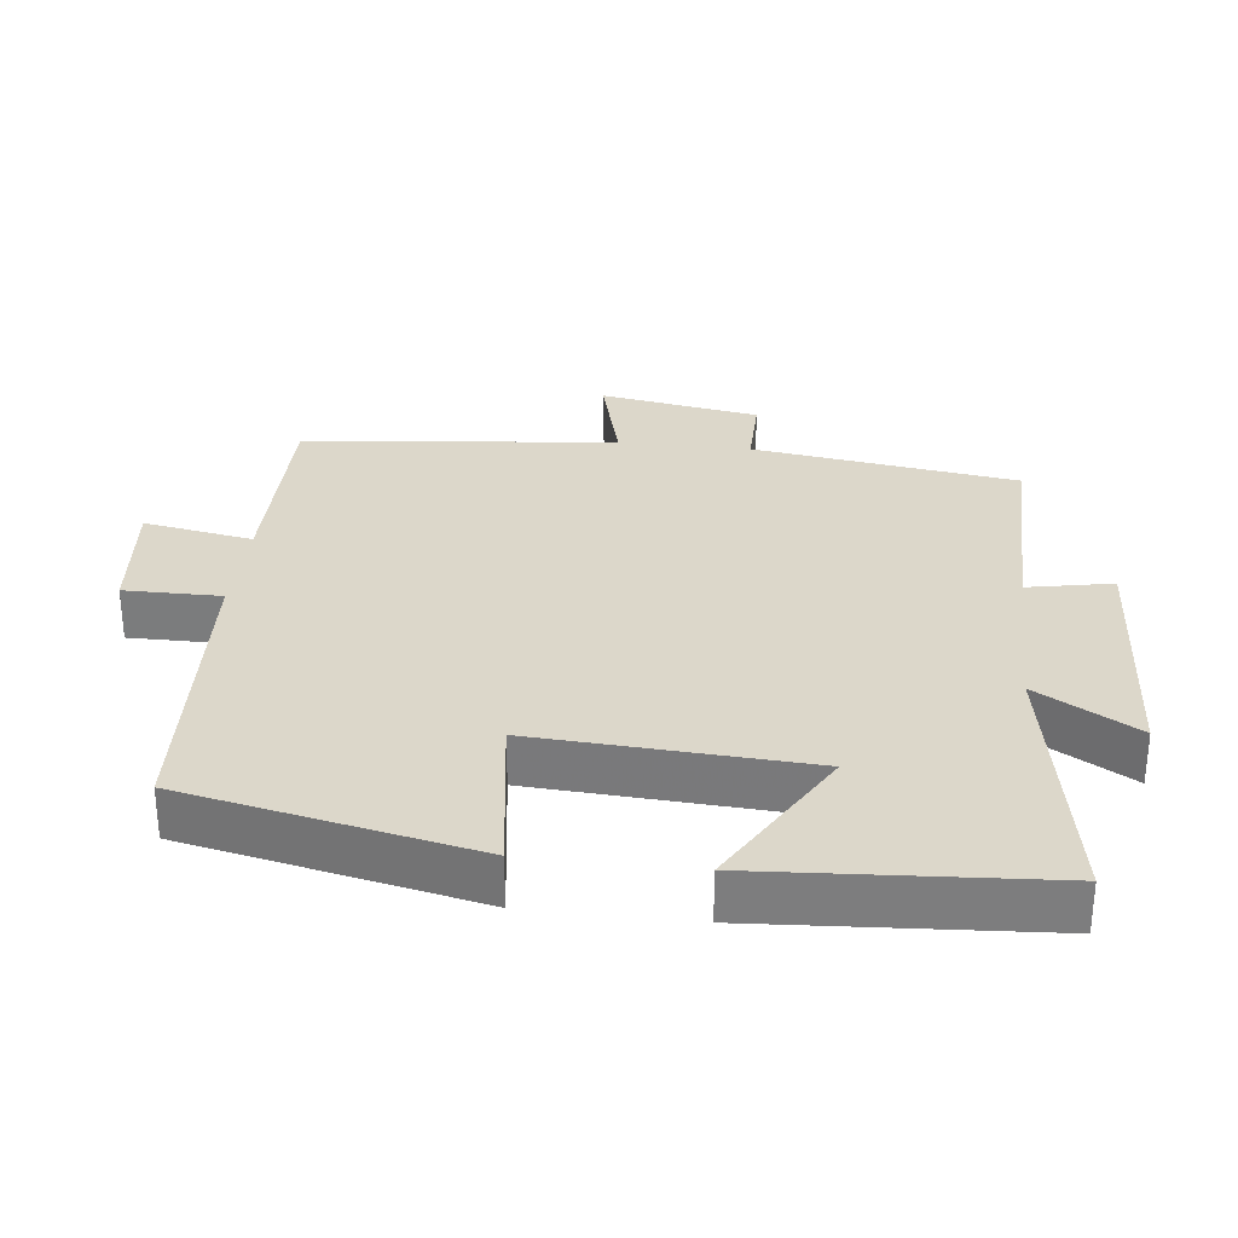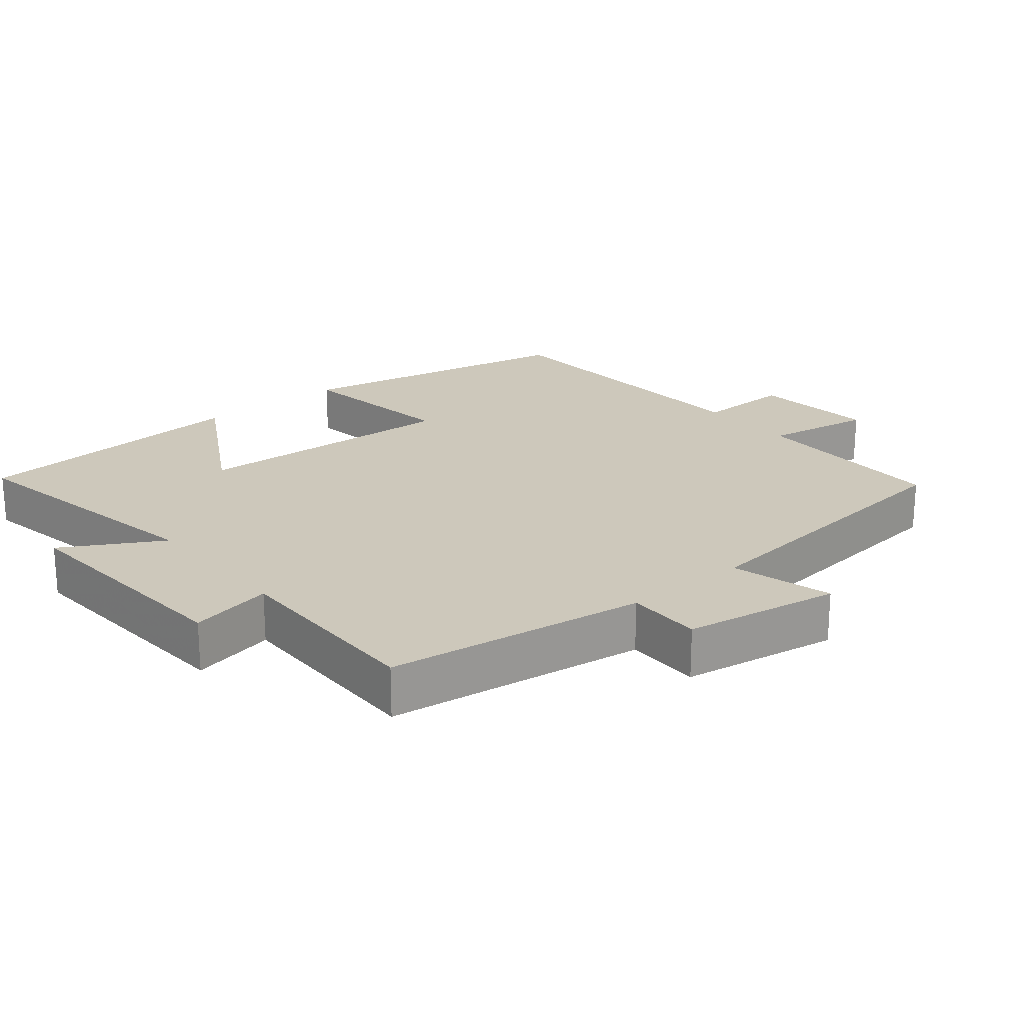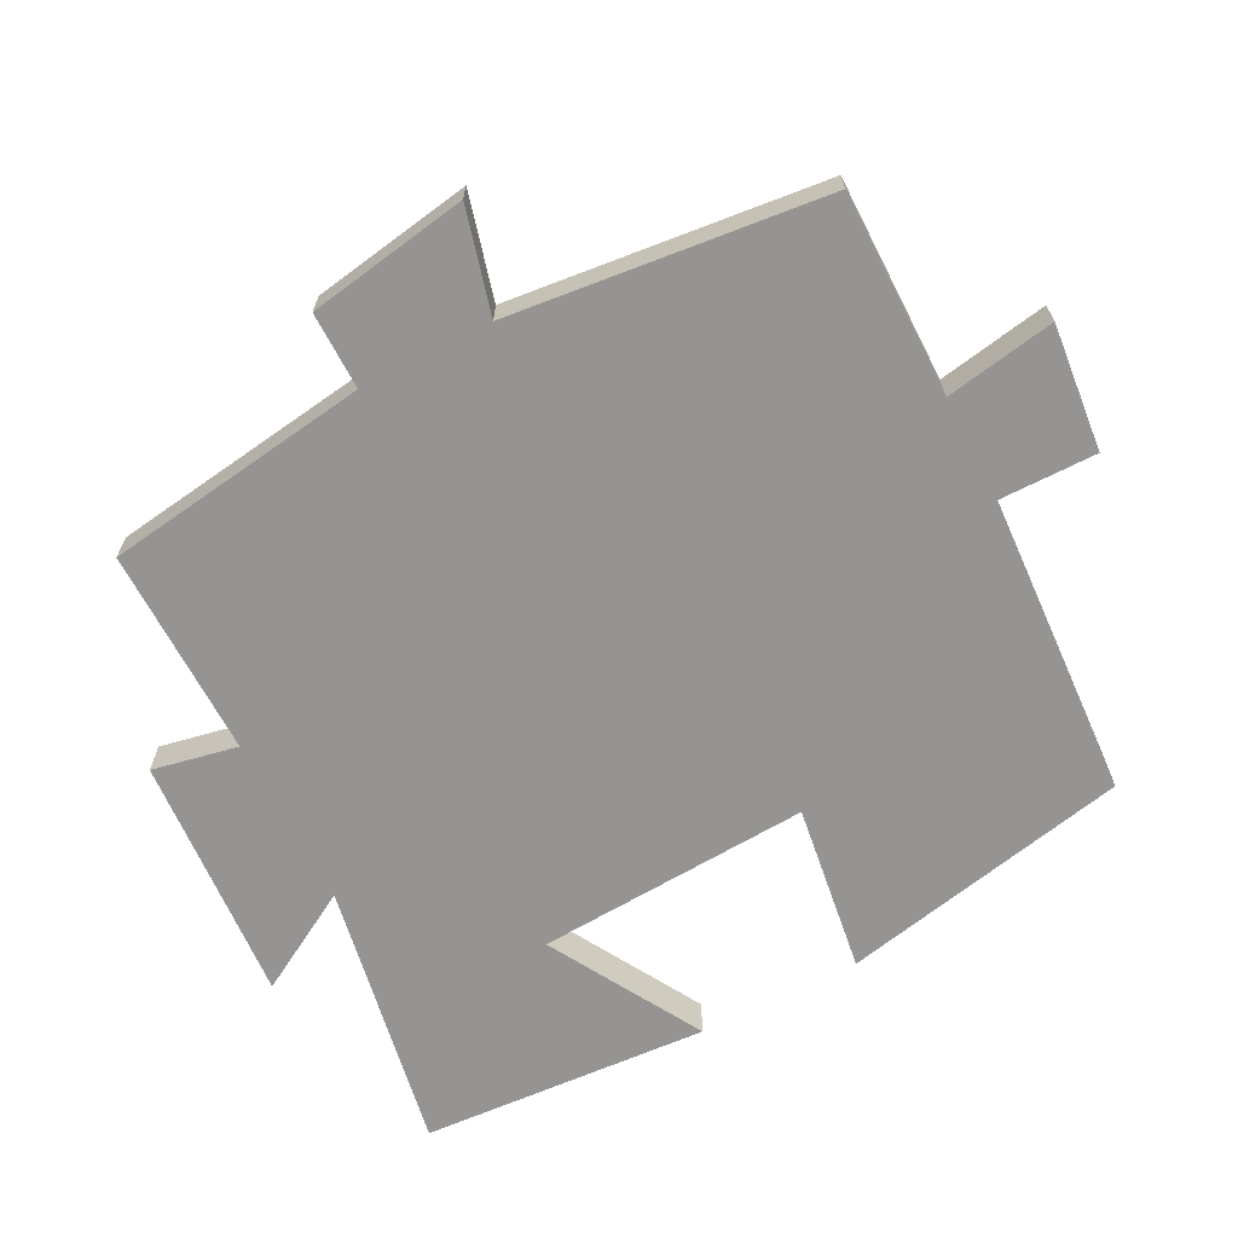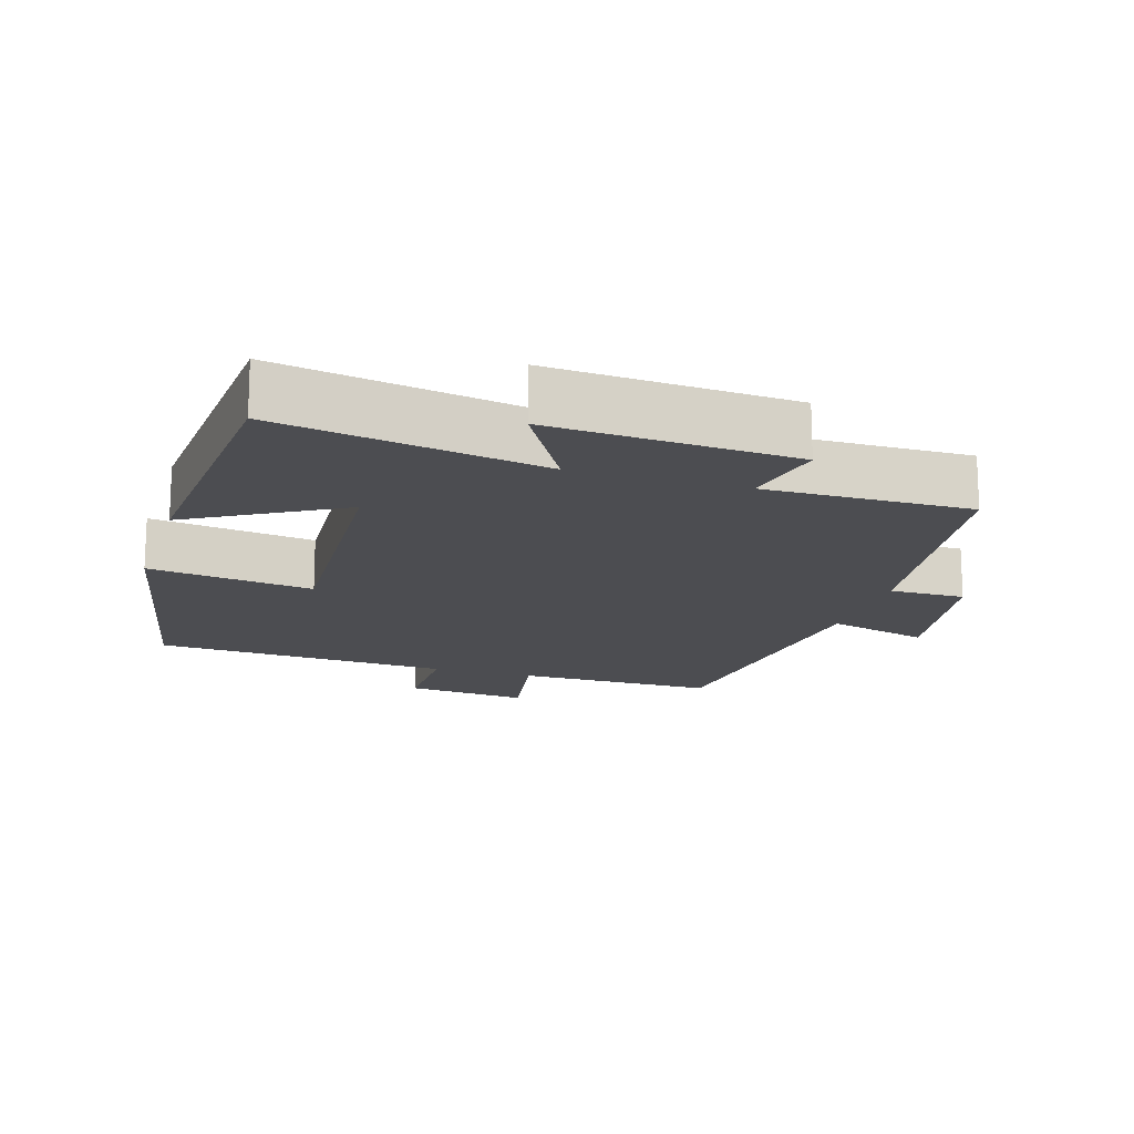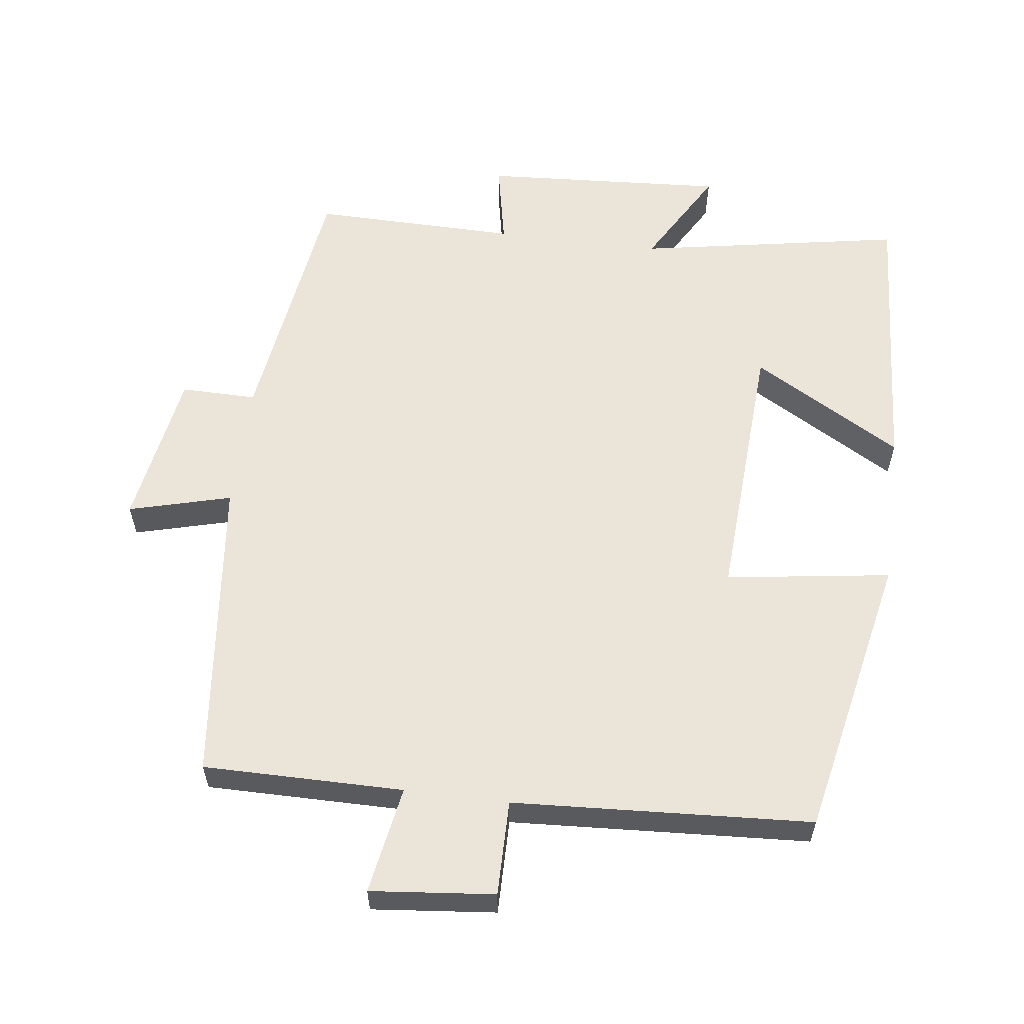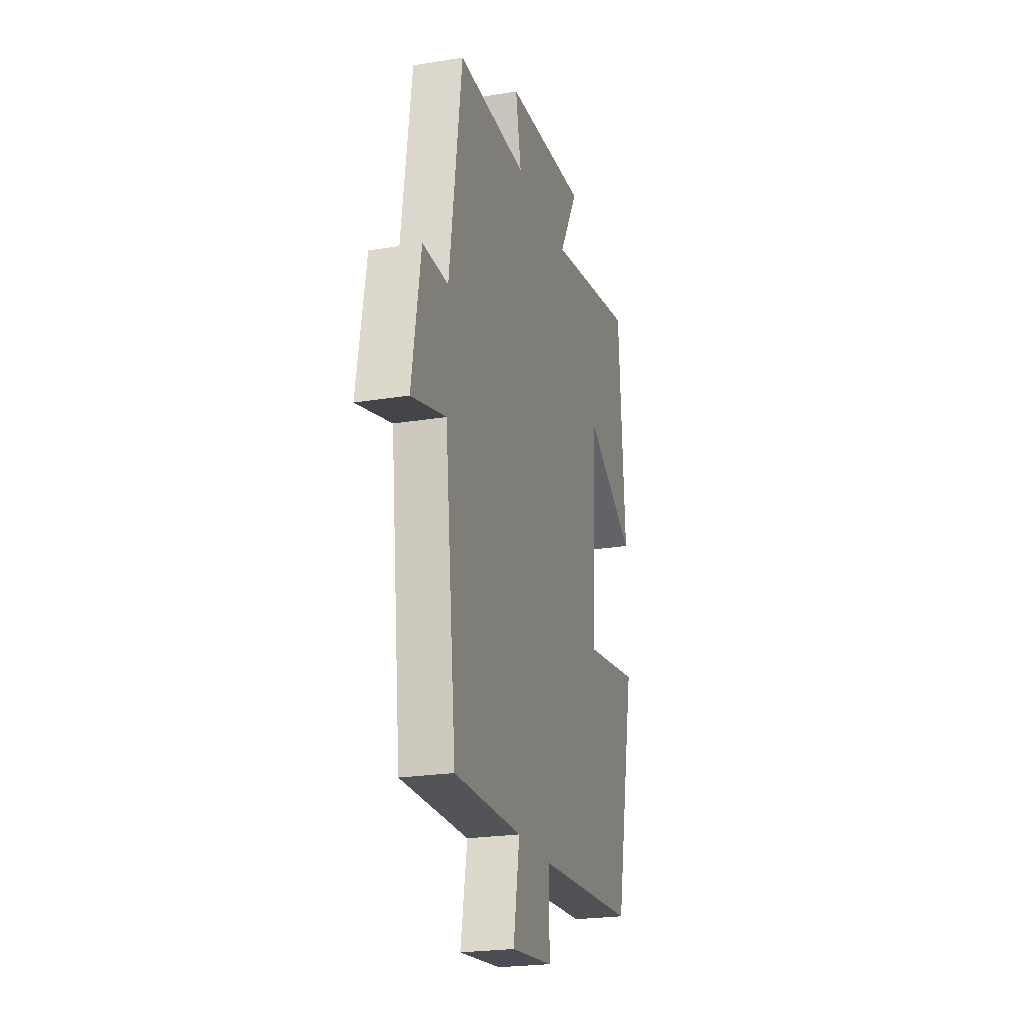
<metadata>
{"format":"obj","ext":"obj","renderer":"f3d","projection":"perspective","resolution":1024,"background":"white","views":[{"elev":30.5,"azim":-83.4,"up":"+Y"},{"elev":22.0,"azim":50.3,"up":"+Y"},{"elev":-67.1,"azim":117.3,"up":"+Y"},{"elev":-16.1,"azim":-17.3,"up":"+Y"},{"elev":59.0,"azim":-172.7,"up":"+Y"},{"elev":-23.0,"azim":105.6,"up":"+Z"}]}
</metadata>
<code>
v 0.447 0.07 0.504
v 0.5 0.07 0.129
v 0.609 0.07 0.13
v 0.647 0.07 -0.096
v 0.5 0.07 -0.057
v 0.452 0.07 -0.501
v 0.164 0.07 -0.5
v 0.191 0.07 -0.655
v 0.013 0.07 -0.637
v 0.014 0.07 -0.5
v -0.415 0.07 -0.475
v -0.5 0.07 -0.065
v -0.263 0.07 -0.099
v -0.285 0.07 0.287
v -0.5 0.07 0.163
v -0.473 0.07 0.568
v -0.092 0.07 0.5
v -0.174 0.07 0.642
v 0.176 0.07 0.62
v 0.152 0.07 0.5
v 0.447 0 0.504
v 0.5 0 0.129
v 0.609 0 0.13
v 0.647 0 -0.096
v 0.5 0 -0.057
v 0.452 0 -0.501
v 0.164 0 -0.5
v 0.191 0 -0.655
v 0.013 0 -0.637
v 0.014 0 -0.5
v -0.415 0 -0.475
v -0.5 0 -0.065
v -0.263 0 -0.099
v -0.285 0 0.287
v -0.5 0 0.163
v -0.473 0 0.568
v -0.092 0 0.5
v -0.174 0 0.642
v 0.176 0 0.62
v 0.152 0 0.5
f 17 18 19 20
f 14 15 16 17
f 13 14 17 20
f 10 11 12 13
f 20 1 2
f 13 20 2
f 10 13 2
f 7 8 9 10
f 5 6 7
f 10 2 3
f 7 10 3
f 5 7 3
f 3 4 5
f 40 39 38 37
f 37 36 35 34
f 40 37 34 33
f 33 32 31 30
f 22 21 40
f 22 40 33
f 22 33 30
f 30 29 28 27
f 27 26 25
f 23 22 30
f 23 30 27
f 23 27 25
f 25 24 23
f 1 21 22 2
f 2 22 23 3
f 3 23 24 4
f 4 24 25 5
f 5 25 26 6
f 6 26 27 7
f 7 27 28 8
f 8 28 29 9
f 9 29 30 10
f 10 30 31 11
f 11 31 32 12
f 12 32 33 13
f 13 33 34 14
f 14 34 35 15
f 15 35 36 16
f 16 36 37 17
f 17 37 38 18
f 18 38 39 19
f 19 39 40 20
f 20 40 21 1

</code>
